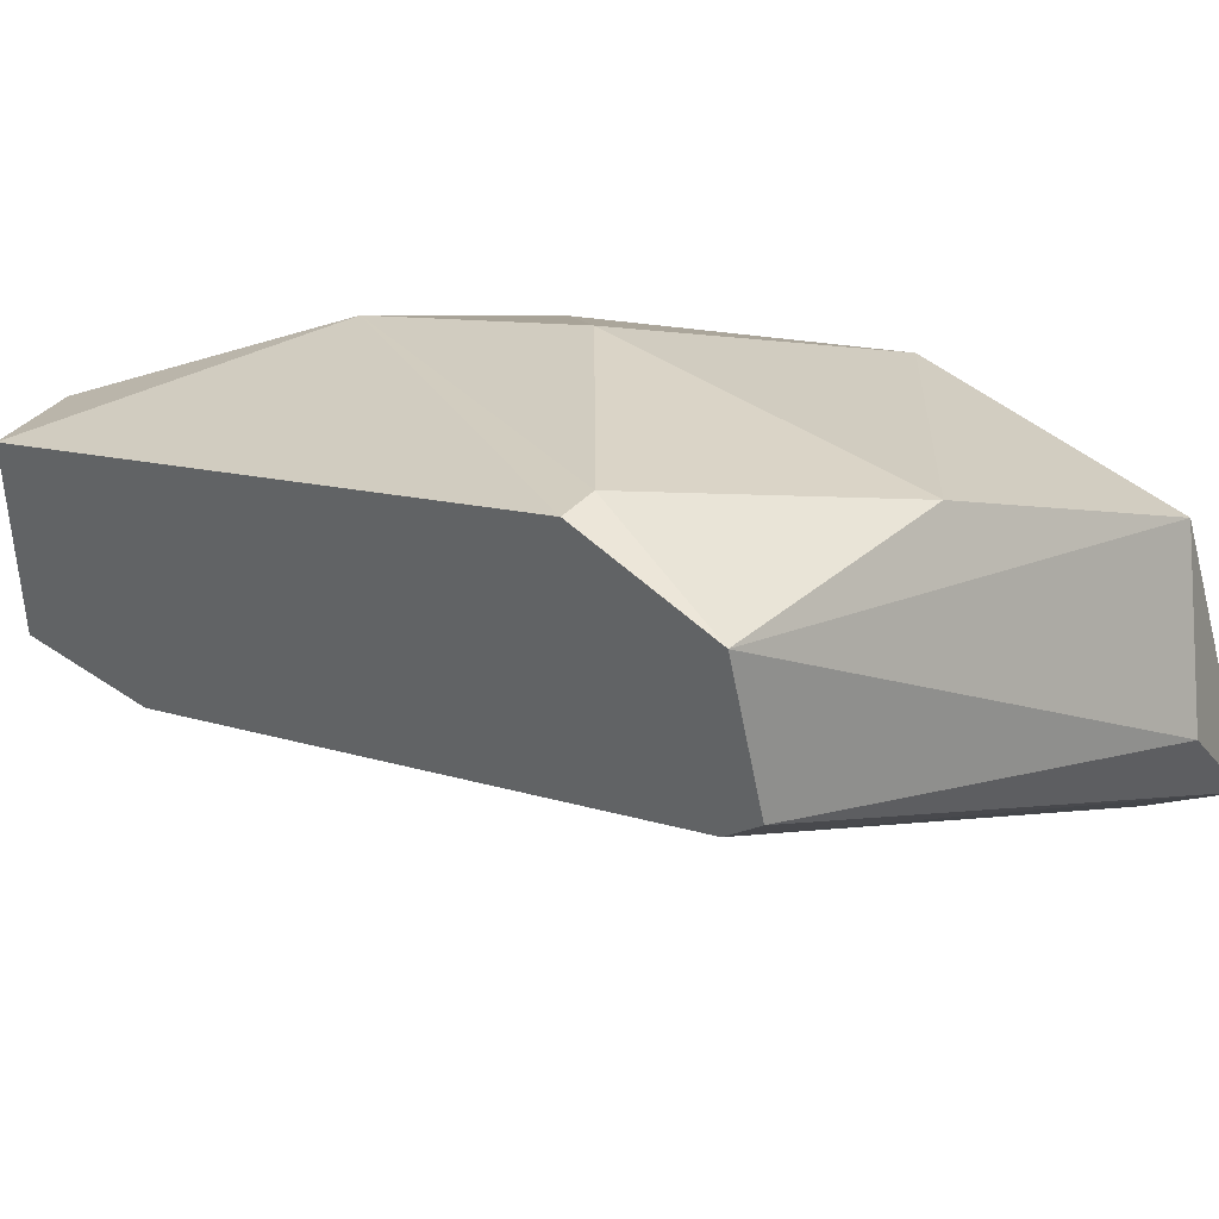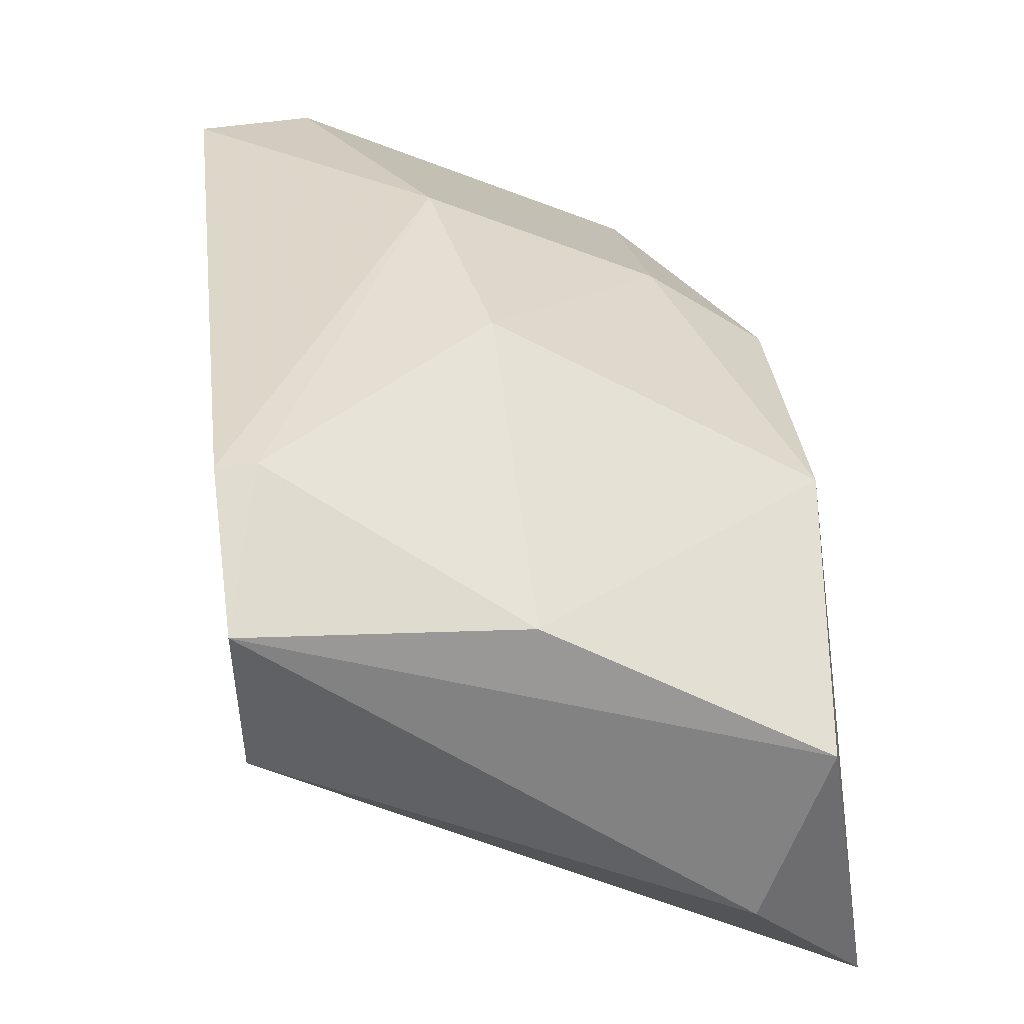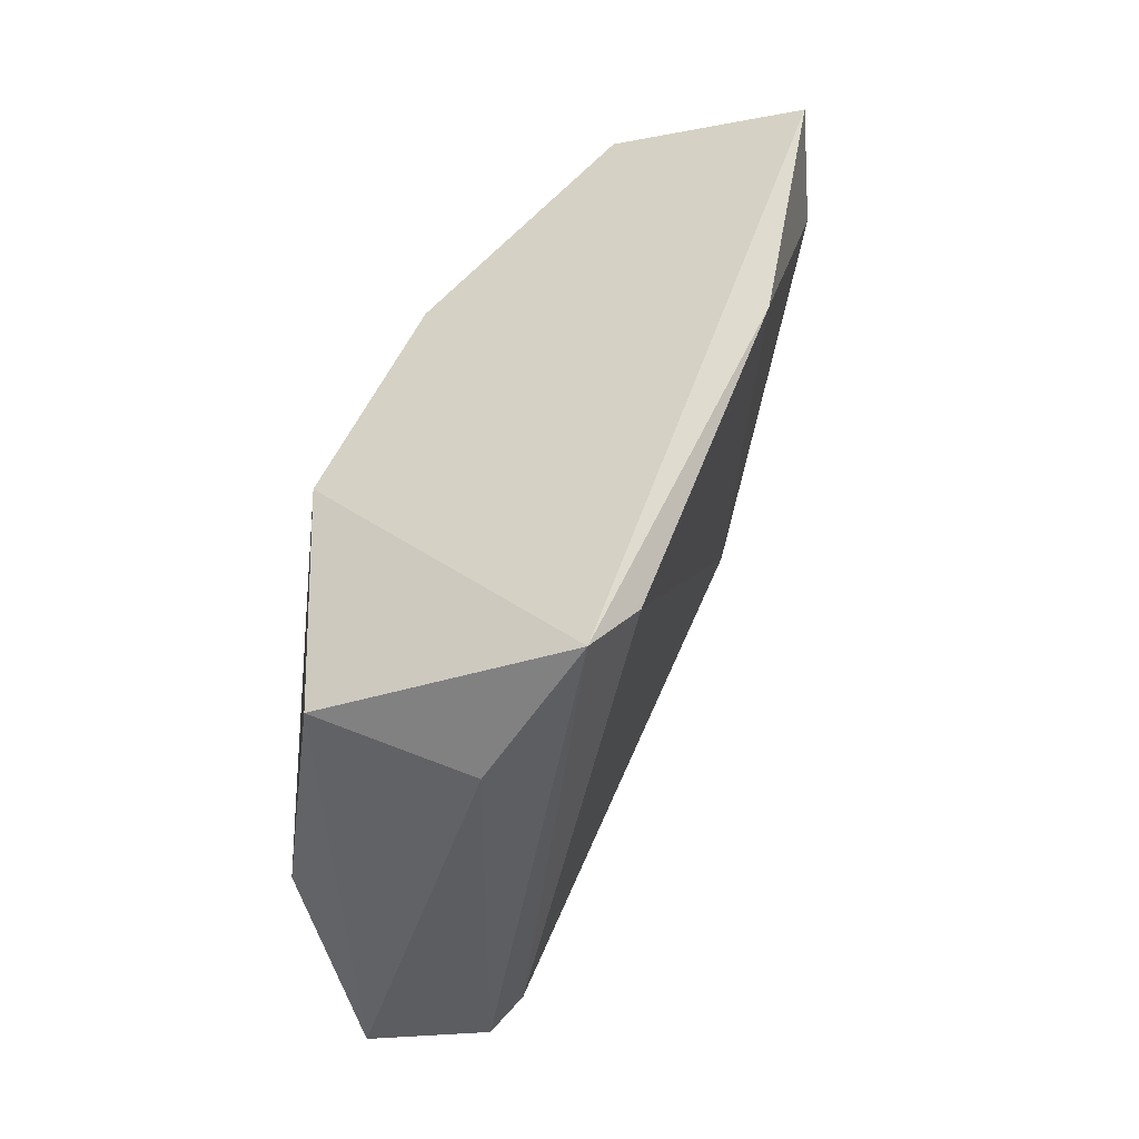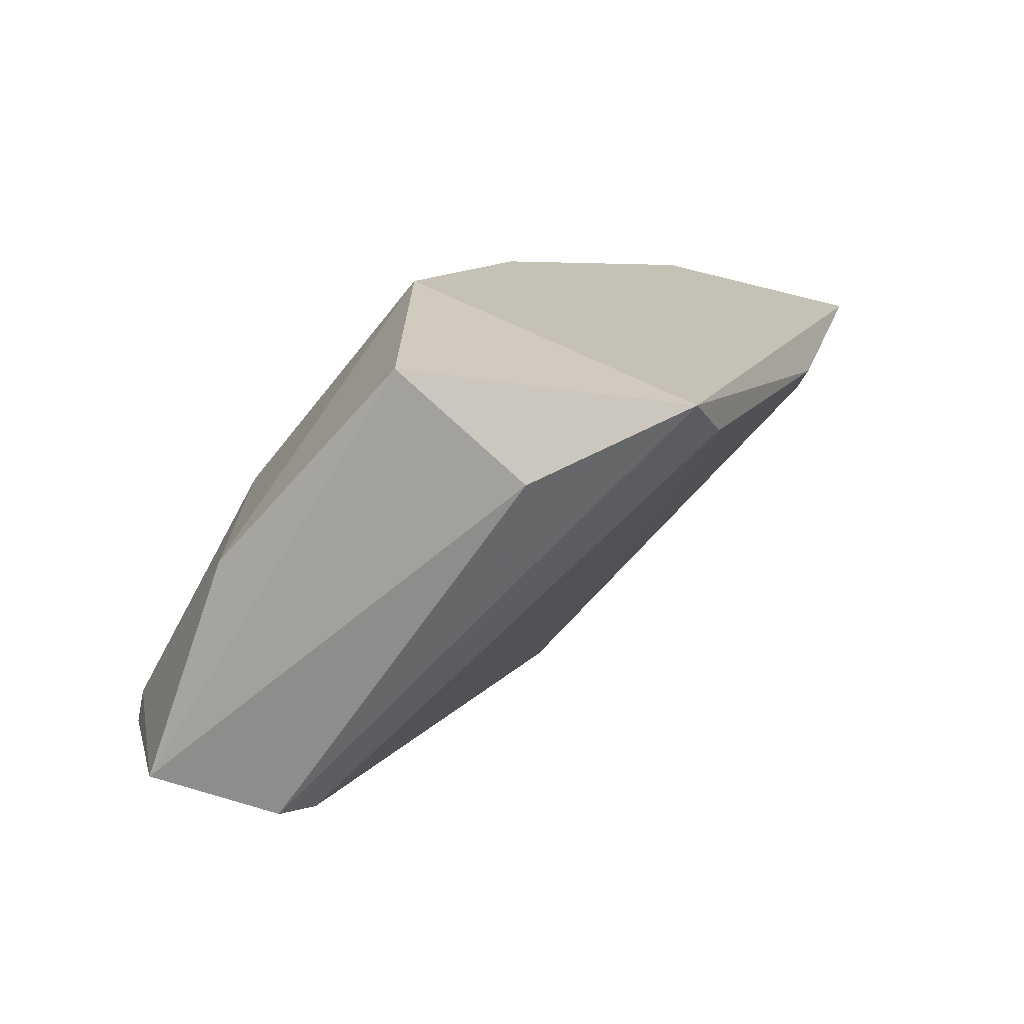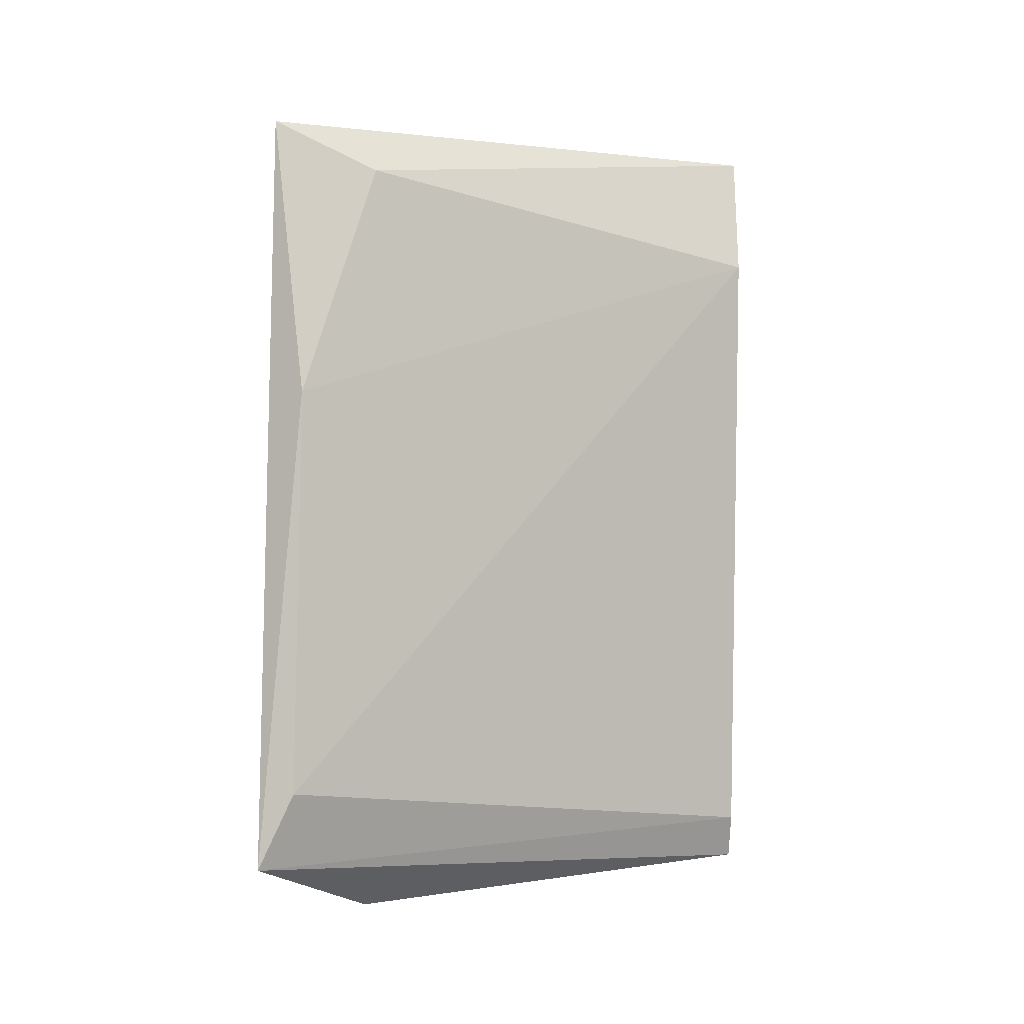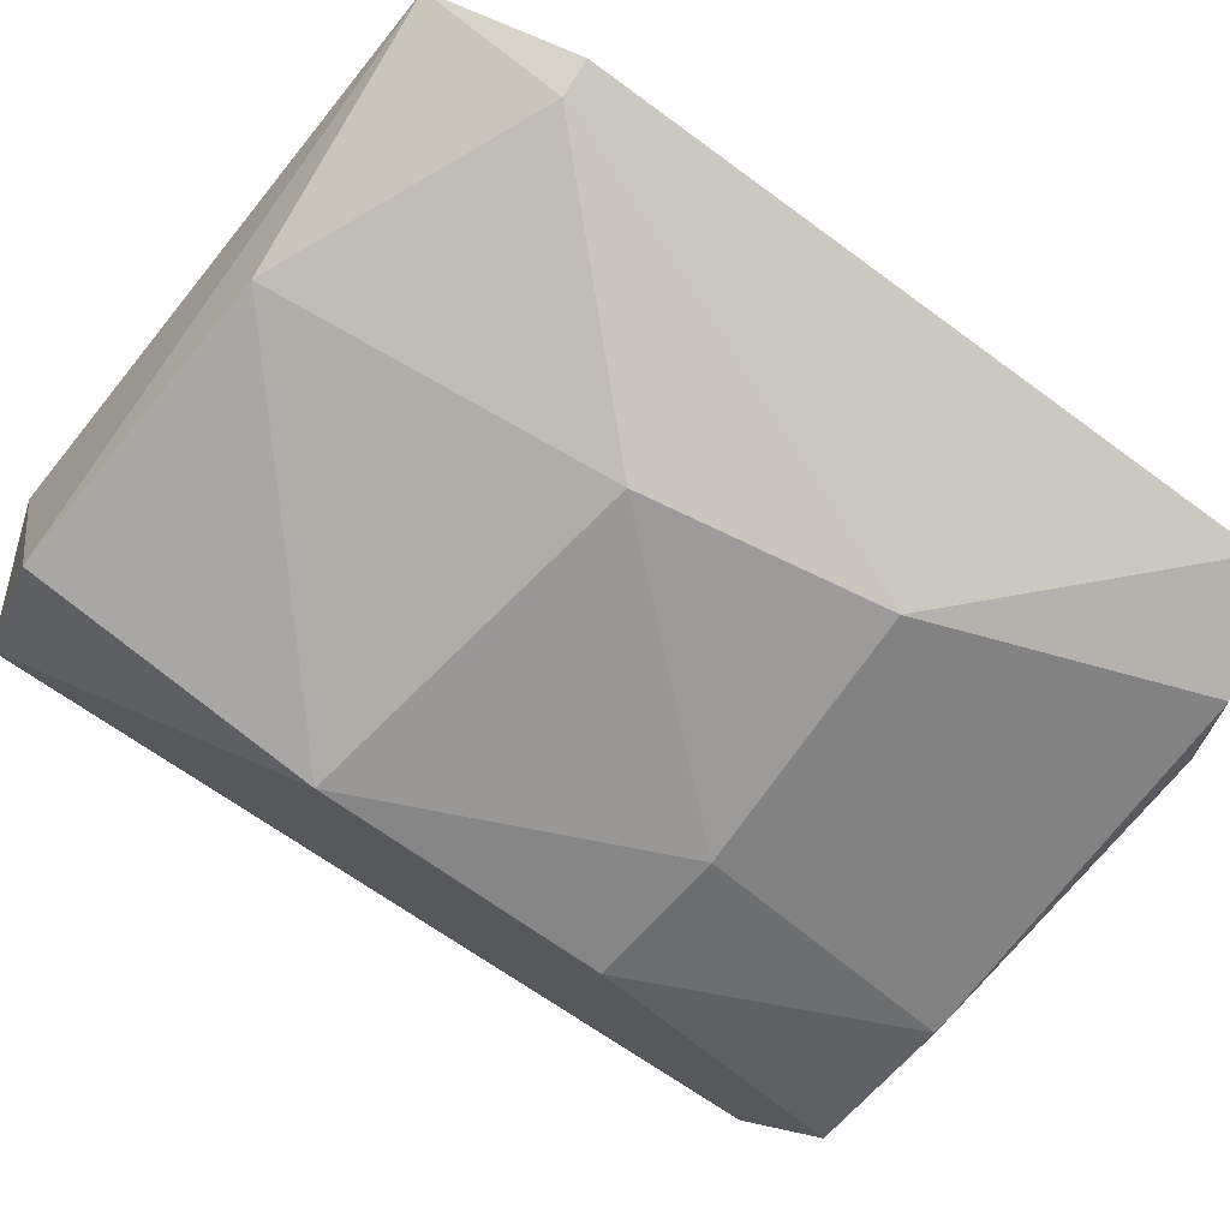
<metadata>
{"format":"obj","ext":"obj","renderer":"f3d","projection":"perspective","resolution":1024,"background":"white","views":[{"elev":42.3,"azim":-50.5,"up":"+Z"},{"elev":55.9,"azim":-7.0,"up":"+Z"},{"elev":-50.9,"azim":112.1,"up":"+Y"},{"elev":-73.8,"azim":79.0,"up":"+Y"},{"elev":-23.7,"azim":177.6,"up":"+Y"},{"elev":75.2,"azim":120.1,"up":"+Z"}]}
</metadata>
<code>
v 0.02365 -0.001664 0.04176
v 0.02477 0.008452 0.03726
v 0.02309 -0.001664 0.04176
v 0.02309 0.00789 0.03782
v 0.02309 0.00789 0.03445
v 0.02309 -0.004474 0.03895
v 0.02309 0.005641 0.03445
v 0.02309 -0.003912 0.03839
v 0.02309 -0.003912 0.0412
v 0.02702 0.001146 0.04064
v 0.02702 -0.003912 0.04064
v 0.03152 -0.006161 0.03389
v 0.03152 0.003393 0.0367
v 0.03152 -0.000539 0.03839
v 0.03152 0.005641 0.02996
v 0.03152 0.006766 0.03333
v 0.02983 -0.006161 0.03614
v 0.02983 0.007328 0.03502
v 0.02983 0.003955 0.03782
v 0.02983 0.005079 0.03052
v 0.03095 0.001146 0.03108
v 0.03095 -0.005036 0.03839
v 0.03095 -0.005036 0.03333
v 0.02534 0.008452 0.03614
v 0.02646 0.004517 0.03951
f 18 25 19
f 3 5 8
f 13 12 16
f 20 5 15
f 16 12 15
f 1 3 9
f 3 8 9
f 5 20 7
f 8 5 7
f 8 7 23
f 12 8 23
f 5 3 4
f 2 5 4
f 12 13 14
f 22 12 14
f 3 1 25
f 1 10 25
f 4 3 25
f 2 4 25
f 10 1 11
f 1 9 11
f 9 22 11
f 22 14 11
f 14 10 11
f 12 22 17
f 22 9 17
f 13 16 18
f 2 25 18
f 5 2 24
f 15 5 24
f 16 15 24
f 18 16 24
f 2 18 24
f 20 15 21
f 15 12 21
f 7 20 21
f 23 7 21
f 12 23 21
f 8 12 6
f 9 8 6
f 12 17 6
f 17 9 6
f 14 13 19
f 10 14 19
f 25 10 19
f 13 18 19

</code>
